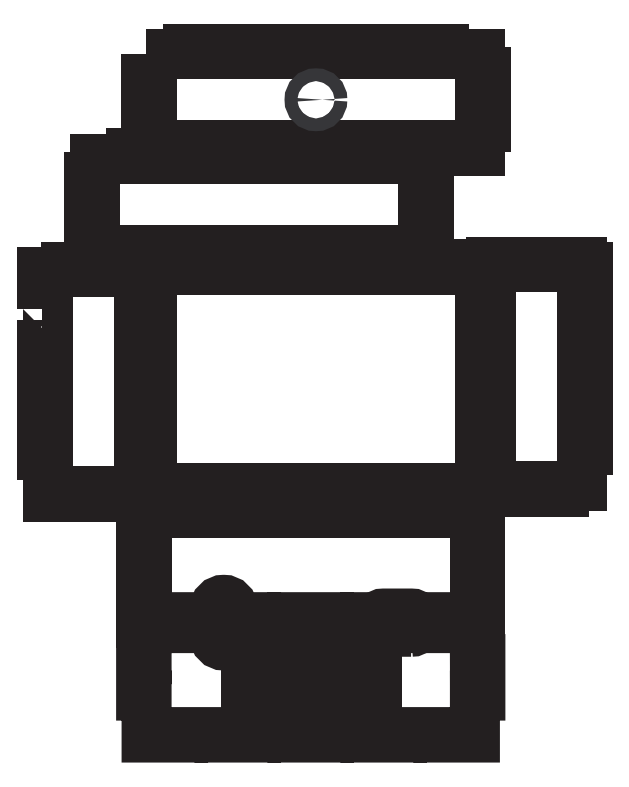
<metadata>
{"format":"dxf","ext":"dxf","renderer":"ezdxf+matplotlib","layout":"modelspace","background":"white","min_lineweight":24,"dpi":150}
</metadata>
<code>
0
SECTION
2
ENTITIES
0
POLYLINE
8
Layer 1
66
     1
10
0
20
0
30
0
0
VERTEX
8
Layer 1
10
80.83
20
-128.6
30
0
0
VERTEX
8
Layer 1
10
80.83
20
-131.6
30
0
0
VERTEX
8
Layer 1
10
57.83
20
-131.6
30
0
0
VERTEX
8
Layer 1
10
57.83
20
-151.6
30
0
0
VERTEX
8
Layer 1
10
60.83
20
-151.6
30
0
0
VERTEX
8
Layer 1
10
60.83
20
-171.6
30
0
0
VERTEX
8
Layer 1
10
57.83
20
-171.6
30
0
0
VERTEX
8
Layer 1
10
57.83
20
-191.6
30
0
0
VERTEX
8
Layer 1
10
60.83
20
-191.6
30
0
0
VERTEX
8
Layer 1
10
60.83
20
-211.6
30
0
0
VERTEX
8
Layer 1
10
57.83
20
-211.6
30
0
0
VERTEX
8
Layer 1
10
57.83
20
-231.6
30
0
0
VERTEX
8
Layer 1
10
60.83
20
-231.6
30
0
0
VERTEX
8
Layer 1
10
60.83
20
-254.6
30
0
0
VERTEX
8
Layer 1
10
80.83
20
-254.6
30
0
0
VERTEX
8
Layer 1
10
80.83
20
-251.6
30
0
0
VERTEX
8
Layer 1
10
100.8
20
-251.6
30
0
0
VERTEX
8
Layer 1
10
100.8
20
-254.6
30
0
0
VERTEX
8
Layer 1
10
120.8
20
-254.6
30
0
0
VERTEX
8
Layer 1
10
120.8
20
-251.6
30
0
0
VERTEX
8
Layer 1
10
140.8
20
-251.6
30
0
0
VERTEX
8
Layer 1
10
140.8
20
-254.6
30
0
0
VERTEX
8
Layer 1
10
160.8
20
-254.6
30
0
0
VERTEX
8
Layer 1
10
160.8
20
-251.6
30
0
0
VERTEX
8
Layer 1
10
180.8
20
-251.6
30
0
0
VERTEX
8
Layer 1
10
180.8
20
-254.6
30
0
0
VERTEX
8
Layer 1
10
200.8
20
-254.6
30
0
0
VERTEX
8
Layer 1
10
200.8
20
-251.6
30
0
0
VERTEX
8
Layer 1
10
220.8
20
-251.6
30
0
0
VERTEX
8
Layer 1
10
220.8
20
-254.6
30
0
0
VERTEX
8
Layer 1
10
240.8
20
-254.6
30
0
0
VERTEX
8
Layer 1
10
240.8
20
-231.6
30
0
0
VERTEX
8
Layer 1
10
243.8
20
-231.6
30
0
0
VERTEX
8
Layer 1
10
243.8
20
-211.6
30
0
0
VERTEX
8
Layer 1
10
240.8
20
-211.6
30
0
0
VERTEX
8
Layer 1
10
240.8
20
-191.6
30
0
0
VERTEX
8
Layer 1
10
243.8
20
-191.6
30
0
0
VERTEX
8
Layer 1
10
243.8
20
-171.6
30
0
0
VERTEX
8
Layer 1
10
240.8
20
-171.6
30
0
0
VERTEX
8
Layer 1
10
240.8
20
-151.6
30
0
0
VERTEX
8
Layer 1
10
243.8
20
-151.6
30
0
0
VERTEX
8
Layer 1
10
243.8
20
-131.6
30
0
0
VERTEX
8
Layer 1
10
240.8
20
-131.6
30
0
0
VERTEX
8
Layer 1
10
220.8
20
-131.6
30
0
0
VERTEX
8
Layer 1
10
220.8
20
-128.6
30
0
0
VERTEX
8
Layer 1
10
200.8
20
-128.6
30
0
0
VERTEX
8
Layer 1
10
200.8
20
-131.6
30
0
0
VERTEX
8
Layer 1
10
180.8
20
-131.6
30
0
0
VERTEX
8
Layer 1
10
180.8
20
-128.6
30
0
0
VERTEX
8
Layer 1
10
160.8
20
-128.6
30
0
0
VERTEX
8
Layer 1
10
160.8
20
-131.6
30
0
0
VERTEX
8
Layer 1
10
140.8
20
-131.6
30
0
0
VERTEX
8
Layer 1
10
140.8
20
-128.6
30
0
0
VERTEX
8
Layer 1
10
120.8
20
-128.6
30
0
0
VERTEX
8
Layer 1
10
120.8
20
-131.6
30
0
0
VERTEX
8
Layer 1
10
100.8
20
-131.6
30
0
0
VERTEX
8
Layer 1
10
100.8
20
-128.6
30
0
0
VERTEX
8
Layer 1
10
80.83
20
-128.6
30
0
0
SEQEND
8
Layer 1
0
POLYLINE
8
Layer 1
66
     1
10
0
20
0
30
0
0
VERTEX
8
Layer 1
10
212.6
20
-70.94
30
0
0
VERTEX
8
Layer 1
10
189.6
20
-70.94
30
0
0
VERTEX
8
Layer 1
10
189.6
20
-67.94
30
0
0
VERTEX
8
Layer 1
10
169.6
20
-67.94
30
0
0
VERTEX
8
Layer 1
10
169.6
20
-70.94
30
0
0
VERTEX
8
Layer 1
10
149.6
20
-70.94
30
0
0
VERTEX
8
Layer 1
10
149.6
20
-67.94
30
0
0
VERTEX
8
Layer 1
10
129.6
20
-67.94
30
0
0
VERTEX
8
Layer 1
10
129.6
20
-70.94
30
0
0
VERTEX
8
Layer 1
10
109.6
20
-70.94
30
0
0
VERTEX
8
Layer 1
10
109.6
20
-67.94
30
0
0
VERTEX
8
Layer 1
10
89.64
20
-67.94
30
0
0
VERTEX
8
Layer 1
10
89.64
20
-70.94
30
0
0
VERTEX
8
Layer 1
10
69.64
20
-70.94
30
0
0
VERTEX
8
Layer 1
10
69.64
20
-67.94
30
0
0
VERTEX
8
Layer 1
10
49.64
20
-67.94
30
0
0
VERTEX
8
Layer 1
10
49.64
20
-70.94
30
0
0
VERTEX
8
Layer 1
10
29.64
20
-70.94
30
0
0
VERTEX
8
Layer 1
10
29.64
20
-80.94
30
0
0
VERTEX
8
Layer 1
10
26.64
20
-80.94
30
0
0
VERTEX
8
Layer 1
10
26.64
20
-90.94
30
0
0
VERTEX
8
Layer 1
10
29.64
20
-90.94
30
0
0
VERTEX
8
Layer 1
10
29.64
20
-100.9
30
0
0
VERTEX
8
Layer 1
10
26.64
20
-100.9
30
0
0
VERTEX
8
Layer 1
10
26.64
20
-110.9
30
0
0
VERTEX
8
Layer 1
10
29.64
20
-110.9
30
0
0
VERTEX
8
Layer 1
10
29.64
20
-123.9
30
0
0
VERTEX
8
Layer 1
10
49.64
20
-123.9
30
0
0
VERTEX
8
Layer 1
10
49.64
20
-120.9
30
0
0
VERTEX
8
Layer 1
10
69.64
20
-120.9
30
0
0
VERTEX
8
Layer 1
10
69.64
20
-123.9
30
0
0
VERTEX
8
Layer 1
10
89.64
20
-123.9
30
0
0
VERTEX
8
Layer 1
10
89.64
20
-120.9
30
0
0
VERTEX
8
Layer 1
10
109.6
20
-120.9
30
0
0
VERTEX
8
Layer 1
10
109.6
20
-123.9
30
0
0
VERTEX
8
Layer 1
10
129.6
20
-123.9
30
0
0
VERTEX
8
Layer 1
10
129.6
20
-120.9
30
0
0
VERTEX
8
Layer 1
10
149.6
20
-120.9
30
0
0
VERTEX
8
Layer 1
10
149.6
20
-123.9
30
0
0
VERTEX
8
Layer 1
10
169.6
20
-123.9
30
0
0
VERTEX
8
Layer 1
10
169.6
20
-120.9
30
0
0
VERTEX
8
Layer 1
10
189.6
20
-120.9
30
0
0
VERTEX
8
Layer 1
10
189.6
20
-123.9
30
0
0
VERTEX
8
Layer 1
10
209.6
20
-123.9
30
0
0
VERTEX
8
Layer 1
10
209.6
20
-120.9
30
0
0
VERTEX
8
Layer 1
10
212.6
20
-120.9
30
0
0
VERTEX
8
Layer 1
10
212.6
20
-110.9
30
0
0
VERTEX
8
Layer 1
10
209.6
20
-110.9
30
0
0
VERTEX
8
Layer 1
10
209.6
20
-100.9
30
0
0
VERTEX
8
Layer 1
10
212.6
20
-100.9
30
0
0
VERTEX
8
Layer 1
10
212.6
20
-90.94
30
0
0
VERTEX
8
Layer 1
10
209.6
20
-90.94
30
0
0
VERTEX
8
Layer 1
10
209.6
20
-80.94
30
0
0
VERTEX
8
Layer 1
10
212.6
20
-80.94
30
0
0
VERTEX
8
Layer 1
10
212.6
20
-70.94
30
0
0
SEQEND
8
Layer 1
0
POLYLINE
8
Layer 1
66
     1
10
0
20
0
30
0
0
VERTEX
8
Layer 1
10
243.8
20
-230.4
30
0
0
VERTEX
8
Layer 1
10
243.8
20
-250.4
30
0
0
VERTEX
8
Layer 1
10
256.8
20
-250.4
30
0
0
VERTEX
8
Layer 1
10
256.8
20
-253.4
30
0
0
VERTEX
8
Layer 1
10
266.8
20
-253.4
30
0
0
VERTEX
8
Layer 1
10
266.8
20
-250.4
30
0
0
VERTEX
8
Layer 1
10
276.8
20
-250.4
30
0
0
VERTEX
8
Layer 1
10
276.8
20
-253.4
30
0
0
VERTEX
8
Layer 1
10
286.8
20
-253.4
30
0
0
VERTEX
8
Layer 1
10
286.8
20
-250.4
30
0
0
VERTEX
8
Layer 1
10
296.8
20
-250.4
30
0
0
VERTEX
8
Layer 1
10
296.8
20
-230.4
30
0
0
VERTEX
8
Layer 1
10
299.8
20
-230.4
30
0
0
VERTEX
8
Layer 1
10
299.8
20
-210.4
30
0
0
VERTEX
8
Layer 1
10
296.8
20
-210.4
30
0
0
VERTEX
8
Layer 1
10
296.8
20
-190.4
30
0
0
VERTEX
8
Layer 1
10
299.8
20
-190.4
30
0
0
VERTEX
8
Layer 1
10
299.8
20
-170.4
30
0
0
VERTEX
8
Layer 1
10
296.8
20
-170.4
30
0
0
VERTEX
8
Layer 1
10
296.8
20
-150.4
30
0
0
VERTEX
8
Layer 1
10
299.8
20
-150.4
30
0
0
VERTEX
8
Layer 1
10
299.8
20
-130.4
30
0
0
VERTEX
8
Layer 1
10
296.8
20
-130.4
30
0
0
VERTEX
8
Layer 1
10
296.8
20
-127.4
30
0
0
VERTEX
8
Layer 1
10
286.8
20
-127.4
30
0
0
VERTEX
8
Layer 1
10
286.8
20
-130.4
30
0
0
VERTEX
8
Layer 1
10
276.8
20
-130.4
30
0
0
VERTEX
8
Layer 1
10
276.8
20
-127.4
30
0
0
VERTEX
8
Layer 1
10
266.8
20
-127.4
30
0
0
VERTEX
8
Layer 1
10
266.8
20
-130.4
30
0
0
VERTEX
8
Layer 1
10
256.8
20
-130.4
30
0
0
VERTEX
8
Layer 1
10
256.8
20
-127.4
30
0
0
VERTEX
8
Layer 1
10
246.8
20
-127.4
30
0
0
VERTEX
8
Layer 1
10
246.8
20
-150.4
30
0
0
VERTEX
8
Layer 1
10
243.8
20
-150.4
30
0
0
VERTEX
8
Layer 1
10
243.8
20
-170.4
30
0
0
VERTEX
8
Layer 1
10
246.8
20
-170.4
30
0
0
VERTEX
8
Layer 1
10
246.8
20
-190.4
30
0
0
VERTEX
8
Layer 1
10
243.8
20
-190.4
30
0
0
VERTEX
8
Layer 1
10
243.8
20
-210.4
30
0
0
VERTEX
8
Layer 1
10
246.8
20
-210.4
30
0
0
VERTEX
8
Layer 1
10
246.8
20
-230.4
30
0
0
VERTEX
8
Layer 1
10
243.8
20
-230.4
30
0
0
SEQEND
8
Layer 1
0
POLYLINE
8
Layer 1
66
     1
10
0
20
0
30
0
0
VERTEX
8
Layer 1
10
0.79
20
-153.2
30
0
0
VERTEX
8
Layer 1
10
0.79
20
-133.2
30
0
0
VERTEX
8
Layer 1
10
13.79
20
-133.2
30
0
0
VERTEX
8
Layer 1
10
13.79
20
-130.2
30
0
0
VERTEX
8
Layer 1
10
23.79
20
-130.2
30
0
0
VERTEX
8
Layer 1
10
23.79
20
-133.2
30
0
0
VERTEX
8
Layer 1
10
33.79
20
-133.2
30
0
0
VERTEX
8
Layer 1
10
33.79
20
-130.2
30
0
0
VERTEX
8
Layer 1
10
43.79
20
-130.2
30
0
0
VERTEX
8
Layer 1
10
43.79
20
-133.2
30
0
0
VERTEX
8
Layer 1
10
53.79
20
-133.2
30
0
0
VERTEX
8
Layer 1
10
53.79
20
-153.2
30
0
0
VERTEX
8
Layer 1
10
56.79
20
-153.2
30
0
0
VERTEX
8
Layer 1
10
56.79
20
-173.2
30
0
0
VERTEX
8
Layer 1
10
53.79
20
-173.2
30
0
0
VERTEX
8
Layer 1
10
53.79
20
-193.2
30
0
0
VERTEX
8
Layer 1
10
56.79
20
-193.2
30
0
0
VERTEX
8
Layer 1
10
56.79
20
-213.2
30
0
0
VERTEX
8
Layer 1
10
53.79
20
-213.2
30
0
0
VERTEX
8
Layer 1
10
53.79
20
-233.2
30
0
0
VERTEX
8
Layer 1
10
56.79
20
-233.2
30
0
0
VERTEX
8
Layer 1
10
56.79
20
-253.2
30
0
0
VERTEX
8
Layer 1
10
53.79
20
-253.2
30
0
0
VERTEX
8
Layer 1
10
53.79
20
-256.2
30
0
0
VERTEX
8
Layer 1
10
43.79
20
-256.2
30
0
0
VERTEX
8
Layer 1
10
43.79
20
-253.2
30
0
0
VERTEX
8
Layer 1
10
33.79
20
-253.2
30
0
0
VERTEX
8
Layer 1
10
33.79
20
-256.2
30
0
0
VERTEX
8
Layer 1
10
23.79
20
-256.2
30
0
0
VERTEX
8
Layer 1
10
23.79
20
-253.2
30
0
0
VERTEX
8
Layer 1
10
13.79
20
-253.2
30
0
0
VERTEX
8
Layer 1
10
13.79
20
-256.2
30
0
0
VERTEX
8
Layer 1
10
3.79
20
-256.2
30
0
0
VERTEX
8
Layer 1
10
3.79
20
-233.2
30
0
0
VERTEX
8
Layer 1
10
0.79
20
-233.2
30
0
0
VERTEX
8
Layer 1
10
0.79
20
-213.2
30
0
0
VERTEX
8
Layer 1
10
3.79
20
-213.2
30
0
0
VERTEX
8
Layer 1
10
3.79
20
-193.2
30
0
0
VERTEX
8
Layer 1
10
0.79
20
-193.2
30
0
0
VERTEX
8
Layer 1
10
0.79
20
-173.2
30
0
0
VERTEX
8
Layer 1
10
3.79
20
-173.2
30
0
0
VERTEX
8
Layer 1
10
3.79
20
-153.2
30
0
0
VERTEX
8
Layer 1
10
0.79
20
-153.2
30
0
0
SEQEND
8
Layer 1
0
SPLINE
8
Layer 1
210
0
220
0
230
1
70
    11
71
     3
72
    29
73
    25
74
     0
42
1e-10
43
1e-10
12
1
22
0
32
0
13
1
23
0
33
0
40
0
40
0
40
0
40
0
40
1
40
1
40
1
40
2
40
2
40
2
40
3
40
3
40
3
40
4
40
4
40
4
40
5
40
5
40
5
40
6
40
6
40
6
40
7
40
7
40
7
40
8
40
8
40
8
40
8
10
105.3
20
-317.7
30
0
10
105.3
20
-317.7
30
0
10
105.3
20
-332.7
30
0
10
105.3
20
-332.7
30
0
10
105.3
20
-335.5
30
0
10
103
20
-337.7
30
0
10
100.3
20
-337.7
30
0
10
100.3
20
-337.7
30
0
10
100.3
20
-337.7
30
0
10
100.3
20
-337.7
30
0
10
97.51
20
-337.7
30
0
10
95.27
20
-335.5
30
0
10
95.27
20
-332.7
30
0
10
95.27
20
-332.7
30
0
10
95.27
20
-317.7
30
0
10
95.27
20
-317.7
30
0
10
95.27
20
-314.9
30
0
10
97.51
20
-312.7
30
0
10
100.3
20
-312.7
30
0
10
100.3
20
-312.7
30
0
10
100.3
20
-312.7
30
0
10
100.3
20
-312.7
30
0
10
103
20
-312.7
30
0
10
105.3
20
-314.9
30
0
10
105.3
20
-317.7
30
0
0
SPLINE
8
Layer 1
210
0
220
0
230
1
70
    11
71
     3
72
    29
73
    25
74
     0
42
1e-10
43
1e-10
12
1
22
0
32
0
13
1
23
0
33
0
40
0
40
0
40
0
40
0
40
1
40
1
40
1
40
2
40
2
40
2
40
3
40
3
40
3
40
4
40
4
40
4
40
5
40
5
40
5
40
6
40
6
40
6
40
7
40
7
40
7
40
8
40
8
40
8
40
8
10
203
20
-330.2
30
0
10
203
20
-330.2
30
0
10
188
20
-330.2
30
0
10
188
20
-330.2
30
0
10
185.2
20
-330.2
30
0
10
183
20
-328
30
0
10
183
20
-325.2
30
0
10
183
20
-325.2
30
0
10
183
20
-325.2
30
0
10
183
20
-325.2
30
0
10
183
20
-322.4
30
0
10
185.2
20
-320.2
30
0
10
188
20
-320.2
30
0
10
188
20
-320.2
30
0
10
203
20
-320.2
30
0
10
203
20
-320.2
30
0
10
205.7
20
-320.2
30
0
10
208
20
-322.4
30
0
10
208
20
-325.2
30
0
10
208
20
-325.2
30
0
10
208
20
-325.2
30
0
10
208
20
-325.2
30
0
10
208
20
-328
30
0
10
205.7
20
-330.2
30
0
10
203
20
-330.2
30
0
0
POLYLINE
8
Layer 1
66
     1
10
0
20
0
30
0
0
VERTEX
8
Layer 1
10
57.82
20
-13.54
30
0
0
VERTEX
8
Layer 1
10
80.82
20
-13.54
30
0
0
VERTEX
8
Layer 1
10
80.82
20
-10.54
30
0
0
VERTEX
8
Layer 1
10
100.8
20
-10.54
30
0
0
VERTEX
8
Layer 1
10
100.8
20
-13.54
30
0
0
VERTEX
8
Layer 1
10
120.8
20
-13.54
30
0
0
VERTEX
8
Layer 1
10
120.8
20
-10.54
30
0
0
VERTEX
8
Layer 1
10
140.8
20
-10.54
30
0
0
VERTEX
8
Layer 1
10
140.8
20
-13.54
30
0
0
VERTEX
8
Layer 1
10
160.8
20
-13.54
30
0
0
VERTEX
8
Layer 1
10
160.8
20
-10.54
30
0
0
VERTEX
8
Layer 1
10
180.8
20
-10.54
30
0
0
VERTEX
8
Layer 1
10
180.8
20
-13.54
30
0
0
VERTEX
8
Layer 1
10
200.8
20
-13.54
30
0
0
VERTEX
8
Layer 1
10
200.8
20
-10.54
30
0
0
VERTEX
8
Layer 1
10
220.8
20
-10.54
30
0
0
VERTEX
8
Layer 1
10
220.8
20
-13.54
30
0
0
VERTEX
8
Layer 1
10
240.8
20
-13.54
30
0
0
VERTEX
8
Layer 1
10
240.8
20
-23.54
30
0
0
VERTEX
8
Layer 1
10
243.8
20
-23.54
30
0
0
VERTEX
8
Layer 1
10
243.8
20
-33.54
30
0
0
VERTEX
8
Layer 1
10
240.8
20
-33.54
30
0
0
VERTEX
8
Layer 1
10
240.8
20
-43.54
30
0
0
VERTEX
8
Layer 1
10
243.8
20
-43.54
30
0
0
VERTEX
8
Layer 1
10
243.8
20
-53.54
30
0
0
VERTEX
8
Layer 1
10
240.8
20
-53.54
30
0
0
VERTEX
8
Layer 1
10
240.8
20
-66.54
30
0
0
VERTEX
8
Layer 1
10
220.8
20
-66.54
30
0
0
VERTEX
8
Layer 1
10
220.8
20
-63.54
30
0
0
VERTEX
8
Layer 1
10
200.8
20
-63.54
30
0
0
VERTEX
8
Layer 1
10
200.8
20
-66.54
30
0
0
VERTEX
8
Layer 1
10
180.8
20
-66.54
30
0
0
VERTEX
8
Layer 1
10
180.8
20
-63.54
30
0
0
VERTEX
8
Layer 1
10
160.8
20
-63.54
30
0
0
VERTEX
8
Layer 1
10
160.8
20
-66.54
30
0
0
VERTEX
8
Layer 1
10
140.8
20
-66.54
30
0
0
VERTEX
8
Layer 1
10
140.8
20
-63.54
30
0
0
VERTEX
8
Layer 1
10
120.8
20
-63.54
30
0
0
VERTEX
8
Layer 1
10
120.8
20
-66.54
30
0
0
VERTEX
8
Layer 1
10
100.8
20
-66.54
30
0
0
VERTEX
8
Layer 1
10
100.8
20
-63.54
30
0
0
VERTEX
8
Layer 1
10
80.82
20
-63.54
30
0
0
VERTEX
8
Layer 1
10
80.82
20
-66.54
30
0
0
VERTEX
8
Layer 1
10
60.82
20
-66.54
30
0
0
VERTEX
8
Layer 1
10
60.82
20
-63.54
30
0
0
VERTEX
8
Layer 1
10
57.82
20
-63.54
30
0
0
VERTEX
8
Layer 1
10
57.82
20
-53.54
30
0
0
VERTEX
8
Layer 1
10
60.82
20
-53.54
30
0
0
VERTEX
8
Layer 1
10
60.82
20
-43.54
30
0
0
VERTEX
8
Layer 1
10
57.82
20
-43.54
30
0
0
VERTEX
8
Layer 1
10
57.82
20
-33.54
30
0
0
VERTEX
8
Layer 1
10
60.82
20
-33.54
30
0
0
VERTEX
8
Layer 1
10
60.82
20
-23.54
30
0
0
VERTEX
8
Layer 1
10
57.82
20
-23.54
30
0
0
VERTEX
8
Layer 1
10
57.82
20
-13.54
30
0
0
SEQEND
8
Layer 1
0
SPLINE
8
Layer 1
210
0
220
0
230
1
70
    11
71
     3
72
    17
73
    13
74
     0
42
1e-10
43
1e-10
12
1
22
0
32
0
13
1
23
0
33
0
40
0
40
0
40
0
40
0
40
1
40
1
40
1
40
2
40
2
40
2
40
3
40
3
40
3
40
4
40
4
40
4
40
4
10
154.3
20
-38.54
30
0
10
154.3
20
-40.47
30
0
10
152.8
20
-42.04
30
0
10
150.8
20
-42.04
30
0
10
148.9
20
-42.04
30
0
10
147.3
20
-40.47
30
0
10
147.3
20
-38.54
30
0
10
147.3
20
-36.61
30
0
10
148.9
20
-35.04
30
0
10
150.8
20
-35.04
30
0
10
152.8
20
-35.04
30
0
10
154.3
20
-36.61
30
0
10
154.3
20
-38.54
30
0
0
POLYLINE
8
Layer 1
66
     1
10
0
20
0
30
0
0
VERTEX
8
Layer 1
10
184.4
20
-375.2
30
0
0
VERTEX
8
Layer 1
10
112.4
20
-375.2
30
0
0
VERTEX
8
Layer 1
10
112.4
20
-351.2
30
0
0
VERTEX
8
Layer 1
10
184.4
20
-351.2
30
0
0
VERTEX
8
Layer 1
10
184.4
20
-375.2
30
0
0
SEQEND
8
Layer 1
0
POLYLINE
8
Layer 1
66
     1
10
0
20
0
30
0
0
VERTEX
8
Layer 1
10
57.97
20
-322.2
30
0
0
VERTEX
8
Layer 1
10
57.98
20
-345.2
30
0
0
VERTEX
8
Layer 1
10
54.98
20
-345.2
30
0
0
VERTEX
8
Layer 1
10
54.98
20
-365.2
30
0
0
VERTEX
8
Layer 1
10
57.98
20
-365.2
30
0
0
VERTEX
8
Layer 1
10
57.98
20
-388.2
30
0
0
VERTEX
8
Layer 1
10
77.98
20
-388.2
30
0
0
VERTEX
8
Layer 1
10
77.98
20
-385.2
30
0
0
VERTEX
8
Layer 1
10
97.98
20
-385.2
30
0
0
VERTEX
8
Layer 1
10
97.98
20
-388.2
30
0
0
VERTEX
8
Layer 1
10
118
20
-388.2
30
0
0
VERTEX
8
Layer 1
10
118
20
-385.2
30
0
0
VERTEX
8
Layer 1
10
138
20
-385.2
30
0
0
VERTEX
8
Layer 1
10
138
20
-388.2
30
0
0
VERTEX
8
Layer 1
10
158
20
-388.2
30
0
0
VERTEX
8
Layer 1
10
158
20
-385.2
30
0
0
VERTEX
8
Layer 1
10
178
20
-385.2
30
0
0
VERTEX
8
Layer 1
10
178
20
-388.2
30
0
0
VERTEX
8
Layer 1
10
198
20
-388.2
30
0
0
VERTEX
8
Layer 1
10
198
20
-385.2
30
0
0
VERTEX
8
Layer 1
10
218
20
-385.2
30
0
0
VERTEX
8
Layer 1
10
218
20
-388.2
30
0
0
VERTEX
8
Layer 1
10
238
20
-388.2
30
0
0
VERTEX
8
Layer 1
10
238
20
-365.2
30
0
0
VERTEX
8
Layer 1
10
241
20
-365.2
30
0
0
VERTEX
8
Layer 1
10
241
20
-345.2
30
0
0
VERTEX
8
Layer 1
10
238
20
-345.2
30
0
0
VERTEX
8
Layer 1
10
237.9
20
-322.2
30
0
0
VERTEX
8
Layer 1
10
217.9
20
-322.2
30
0
0
VERTEX
8
Layer 1
10
218
20
-328.2
30
0
0
VERTEX
8
Layer 1
10
198
20
-328.2
30
0
0
VERTEX
8
Layer 1
10
198
20
-322.2
30
0
0
VERTEX
8
Layer 1
10
178
20
-322.2
30
0
0
VERTEX
8
Layer 1
10
178
20
-328.2
30
0
0
VERTEX
8
Layer 1
10
158
20
-328.2
30
0
0
VERTEX
8
Layer 1
10
158
20
-322.2
30
0
0
VERTEX
8
Layer 1
10
138
20
-322.2
30
0
0
VERTEX
8
Layer 1
10
138
20
-328.2
30
0
0
VERTEX
8
Layer 1
10
118
20
-328.2
30
0
0
VERTEX
8
Layer 1
10
118
20
-322.2
30
0
0
VERTEX
8
Layer 1
10
97.97
20
-322.2
30
0
0
VERTEX
8
Layer 1
10
97.97
20
-328.2
30
0
0
VERTEX
8
Layer 1
10
77.97
20
-328.2
30
0
0
VERTEX
8
Layer 1
10
77.97
20
-322.2
30
0
0
VERTEX
8
Layer 1
10
57.97
20
-322.2
30
0
0
SEQEND
8
Layer 1
0
POLYLINE
8
Layer 1
66
     1
10
0
20
0
30
0
0
VERTEX
8
Layer 1
10
57.97
20
-325.2
30
0
0
VERTEX
8
Layer 1
10
54.98
20
-325.2
30
0
0
VERTEX
8
Layer 1
10
54.98
20
-305.2
30
0
0
VERTEX
8
Layer 1
10
57.98
20
-305.2
30
0
0
VERTEX
8
Layer 1
10
57.98
20
-285.2
30
0
0
VERTEX
8
Layer 1
10
54.98
20
-285.2
30
0
0
VERTEX
8
Layer 1
10
54.98
20
-265.2
30
0
0
VERTEX
8
Layer 1
10
77.98
20
-265.2
30
0
0
VERTEX
8
Layer 1
10
77.98
20
-262.2
30
0
0
VERTEX
8
Layer 1
10
97.98
20
-262.2
30
0
0
VERTEX
8
Layer 1
10
97.98
20
-265.2
30
0
0
VERTEX
8
Layer 1
10
118
20
-265.2
30
0
0
VERTEX
8
Layer 1
10
118
20
-262.2
30
0
0
VERTEX
8
Layer 1
10
138
20
-262.2
30
0
0
VERTEX
8
Layer 1
10
138
20
-265.2
30
0
0
VERTEX
8
Layer 1
10
158
20
-265.2
30
0
0
VERTEX
8
Layer 1
10
158
20
-262.2
30
0
0
VERTEX
8
Layer 1
10
178
20
-262.2
30
0
0
VERTEX
8
Layer 1
10
178
20
-265.2
30
0
0
VERTEX
8
Layer 1
10
198
20
-265.2
30
0
0
VERTEX
8
Layer 1
10
198
20
-262.2
30
0
0
VERTEX
8
Layer 1
10
218
20
-262.2
30
0
0
VERTEX
8
Layer 1
10
218
20
-265.2
30
0
0
VERTEX
8
Layer 1
10
241
20
-265.2
30
0
0
VERTEX
8
Layer 1
10
241
20
-285.2
30
0
0
VERTEX
8
Layer 1
10
238
20
-285.2
30
0
0
VERTEX
8
Layer 1
10
238
20
-305.2
30
0
0
VERTEX
8
Layer 1
10
241
20
-305.2
30
0
0
VERTEX
8
Layer 1
10
241
20
-325.2
30
0
0
VERTEX
8
Layer 1
10
237.9
20
-325.2
30
0
0
SEQEND
8
Layer 1
0
ENDSEC
0
EOF

</code>
